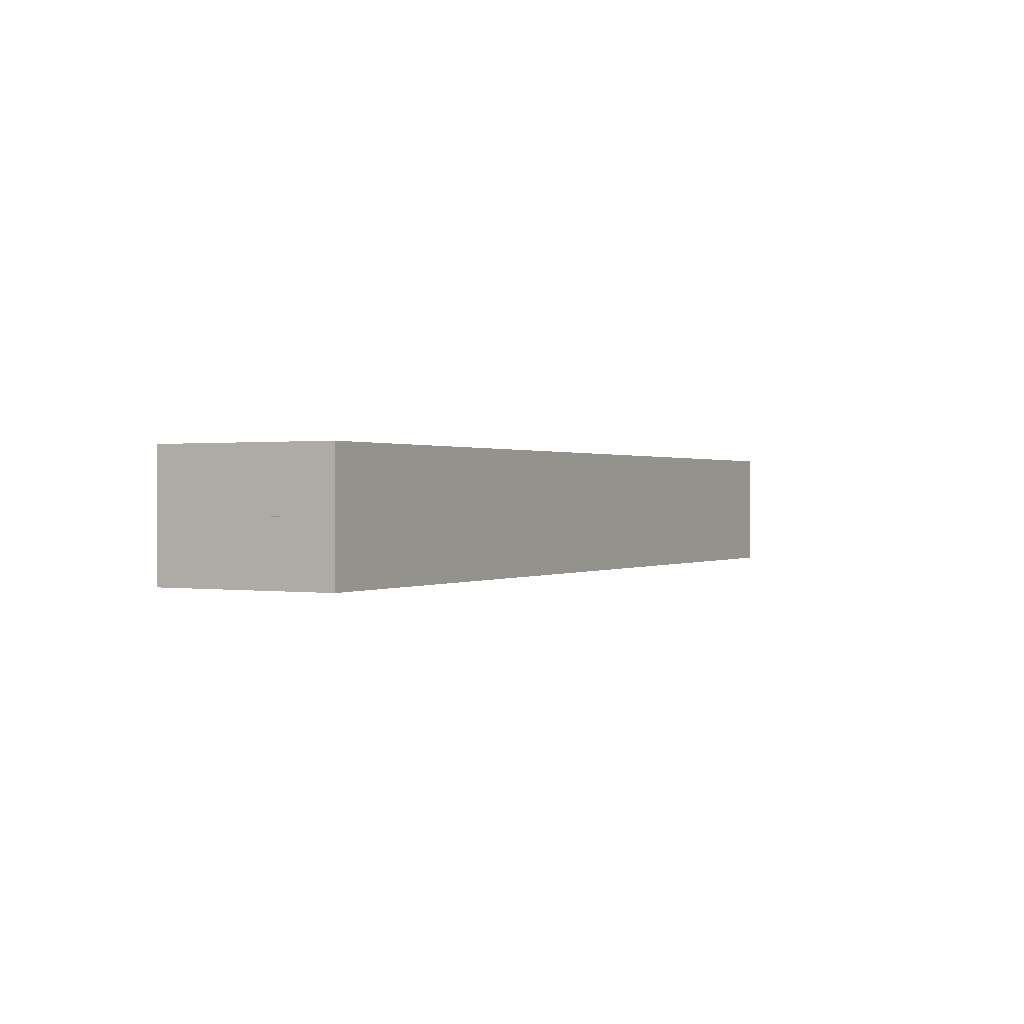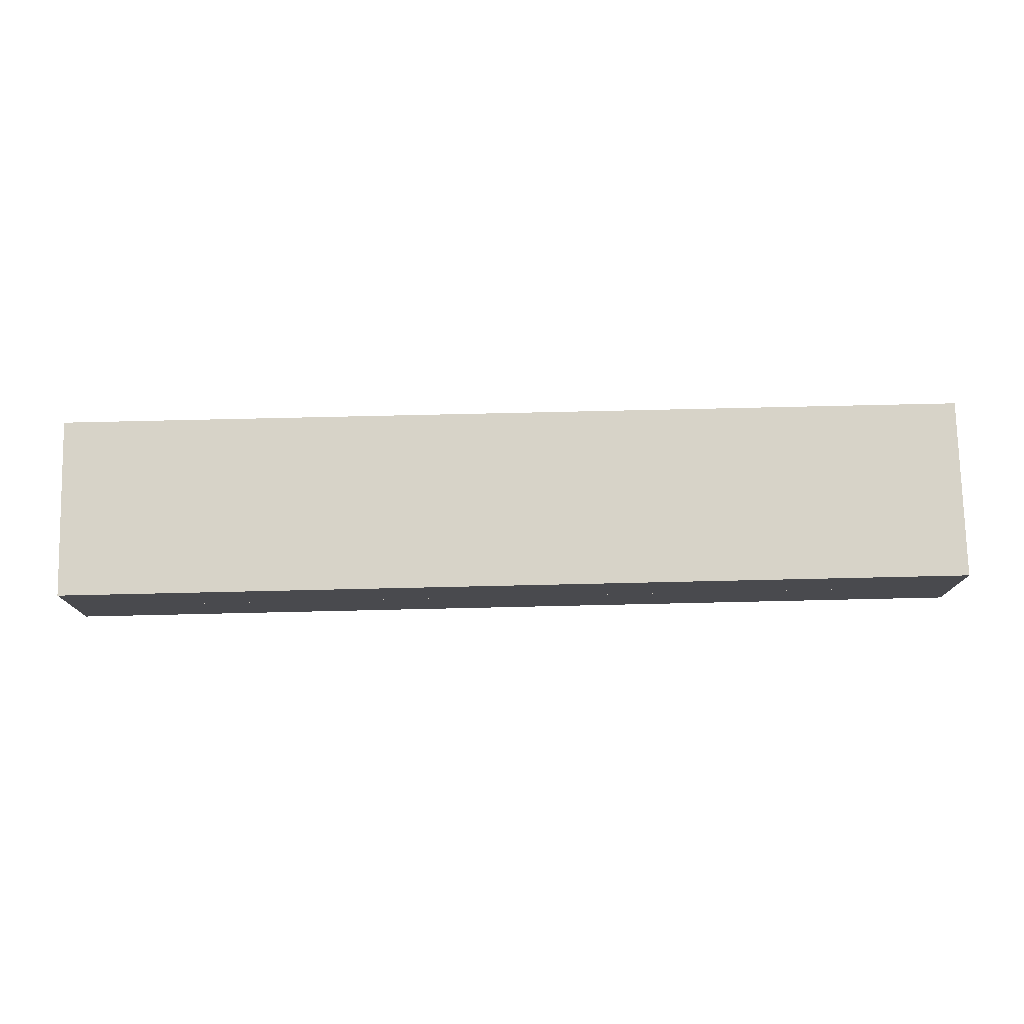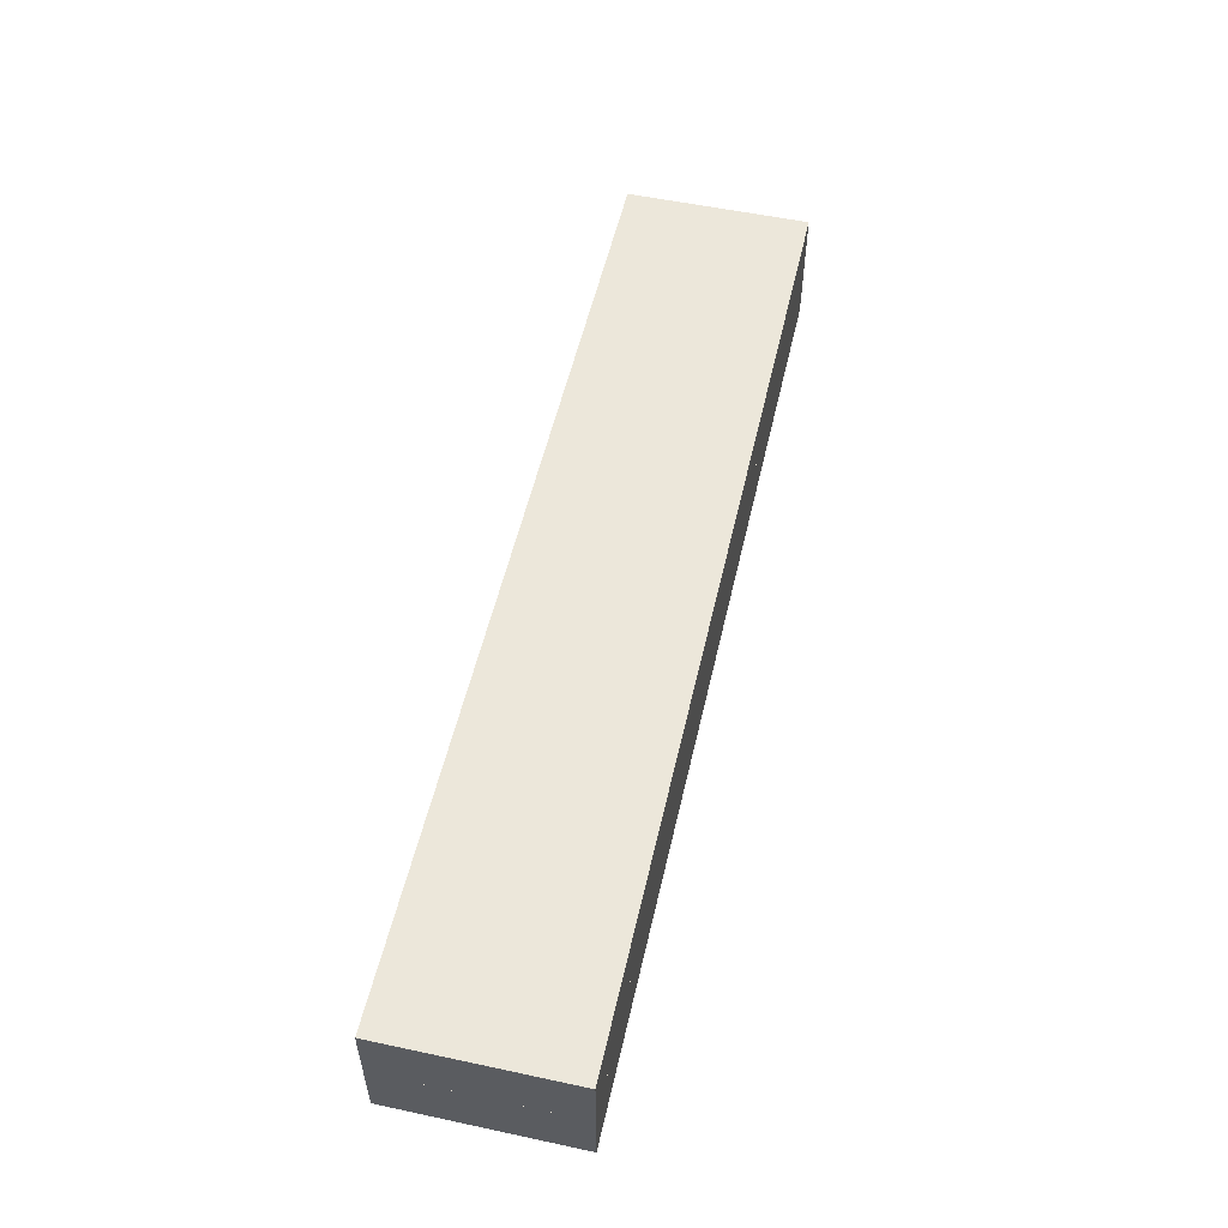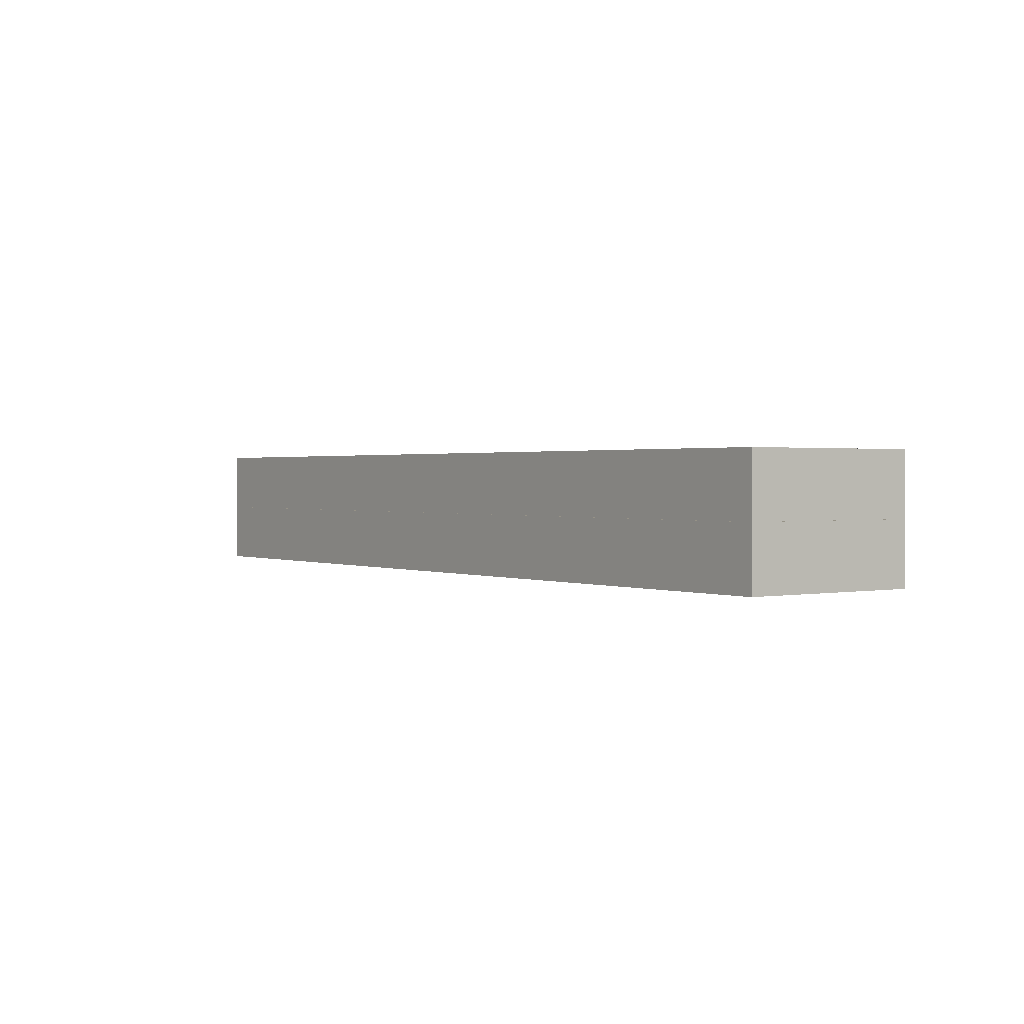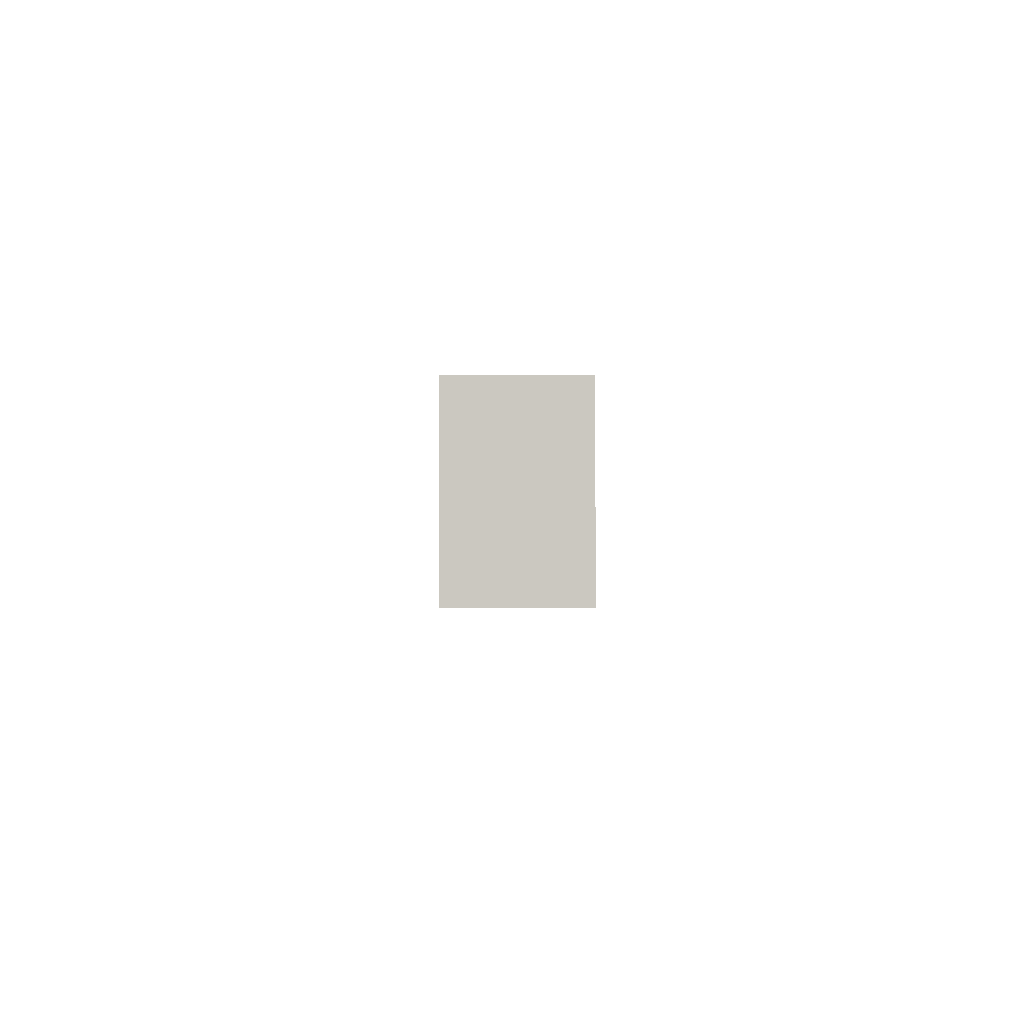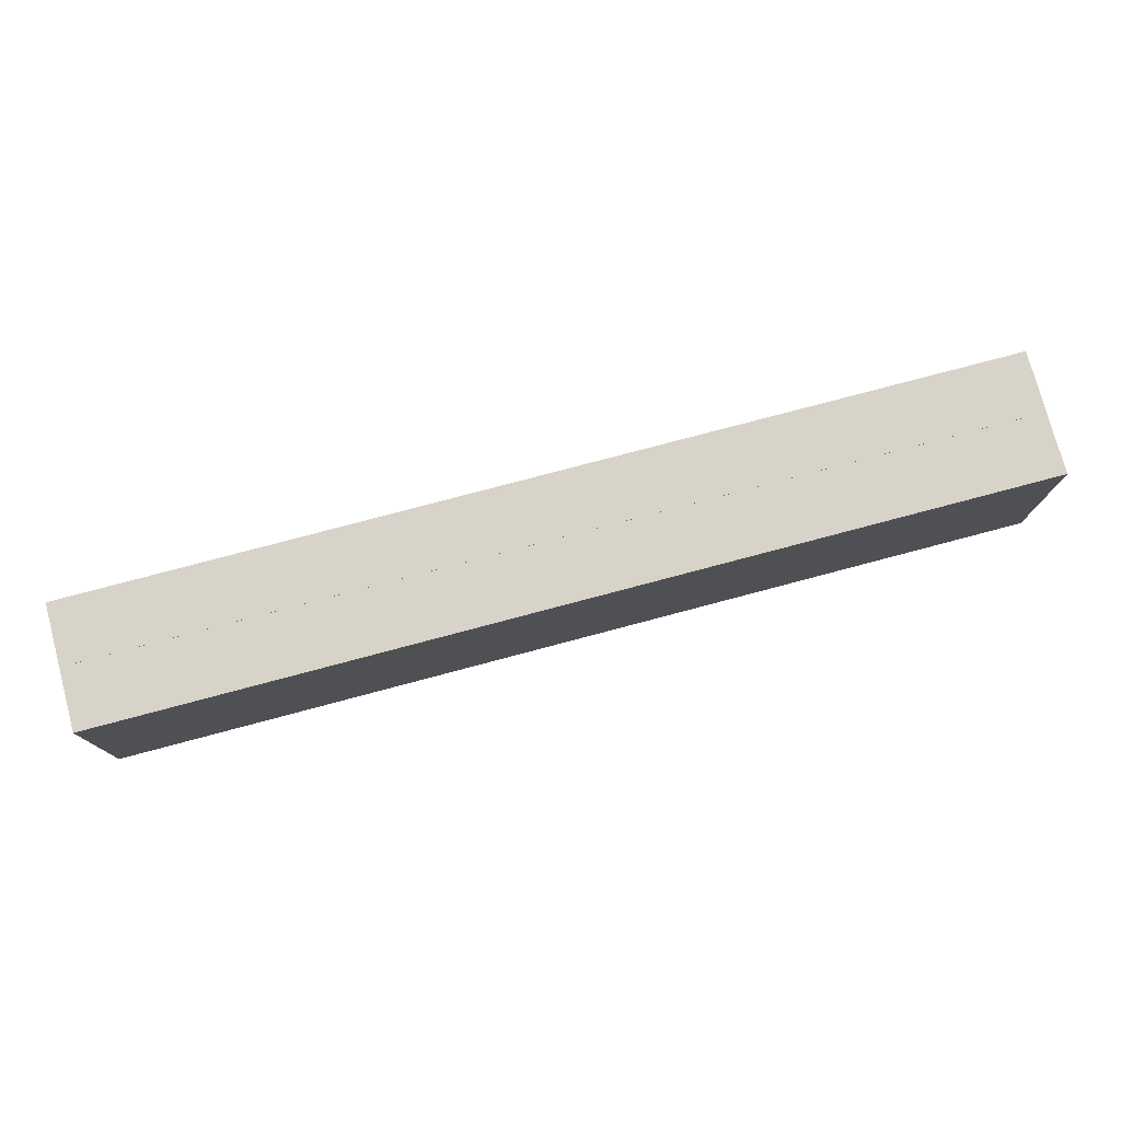
<metadata>
{"format":"obj","ext":"obj","renderer":"f3d","projection":"perspective","resolution":1024,"background":"white","views":[{"elev":0.5,"azim":-61.3,"up":"+Z"},{"elev":76.6,"azim":-1.3,"up":"+Z"},{"elev":54.1,"azim":102.8,"up":"+Z"},{"elev":1.1,"azim":-125.6,"up":"+Z"},{"elev":-2.0,"azim":89.5,"up":"+Y"},{"elev":76.9,"azim":165.1,"up":"+Y"}]}
</metadata>
<code>
o Cube
v -15.15 -1 1
v -15.15 1 1
v -15.15 -1 -1
v -15.15 1 -1
v 15.15 -1 1
v 15.15 1 1
v 15.15 -1 -1
v 15.15 1 -1
v -15.15 -4.975 1
v -15.15 -4.975 -1
v 15.15 -4.975 -1
v 15.15 -4.975 1
v -15.15 -1 -1.002
v -15.15 1 -1.002
v -15.15 -1 -3.002
v -15.15 1 -3.002
v 15.15 -1 -1.002
v 15.15 1 -1.002
v 15.15 -1 -3.002
v 15.15 1 -3.002
v -15.15 -4.975 -1.002
v -15.15 -4.975 -3.002
v 15.15 -4.975 -3.002
v 15.15 -4.975 -1.002
f 1 2 4 3
f 3 4 8 7
f 7 8 6 5
f 5 6 2 1
f 5 1 9 12
f 8 4 2 6
f 10 11 12 9
f 3 7 11 10
f 1 3 10 9
f 7 5 12 11
f 13 14 16 15
f 15 16 20 19
f 19 20 18 17
f 17 18 14 13
f 17 13 21 24
f 20 16 14 18
f 22 23 24 21
f 15 19 23 22
f 13 15 22 21
f 19 17 24 23

</code>
